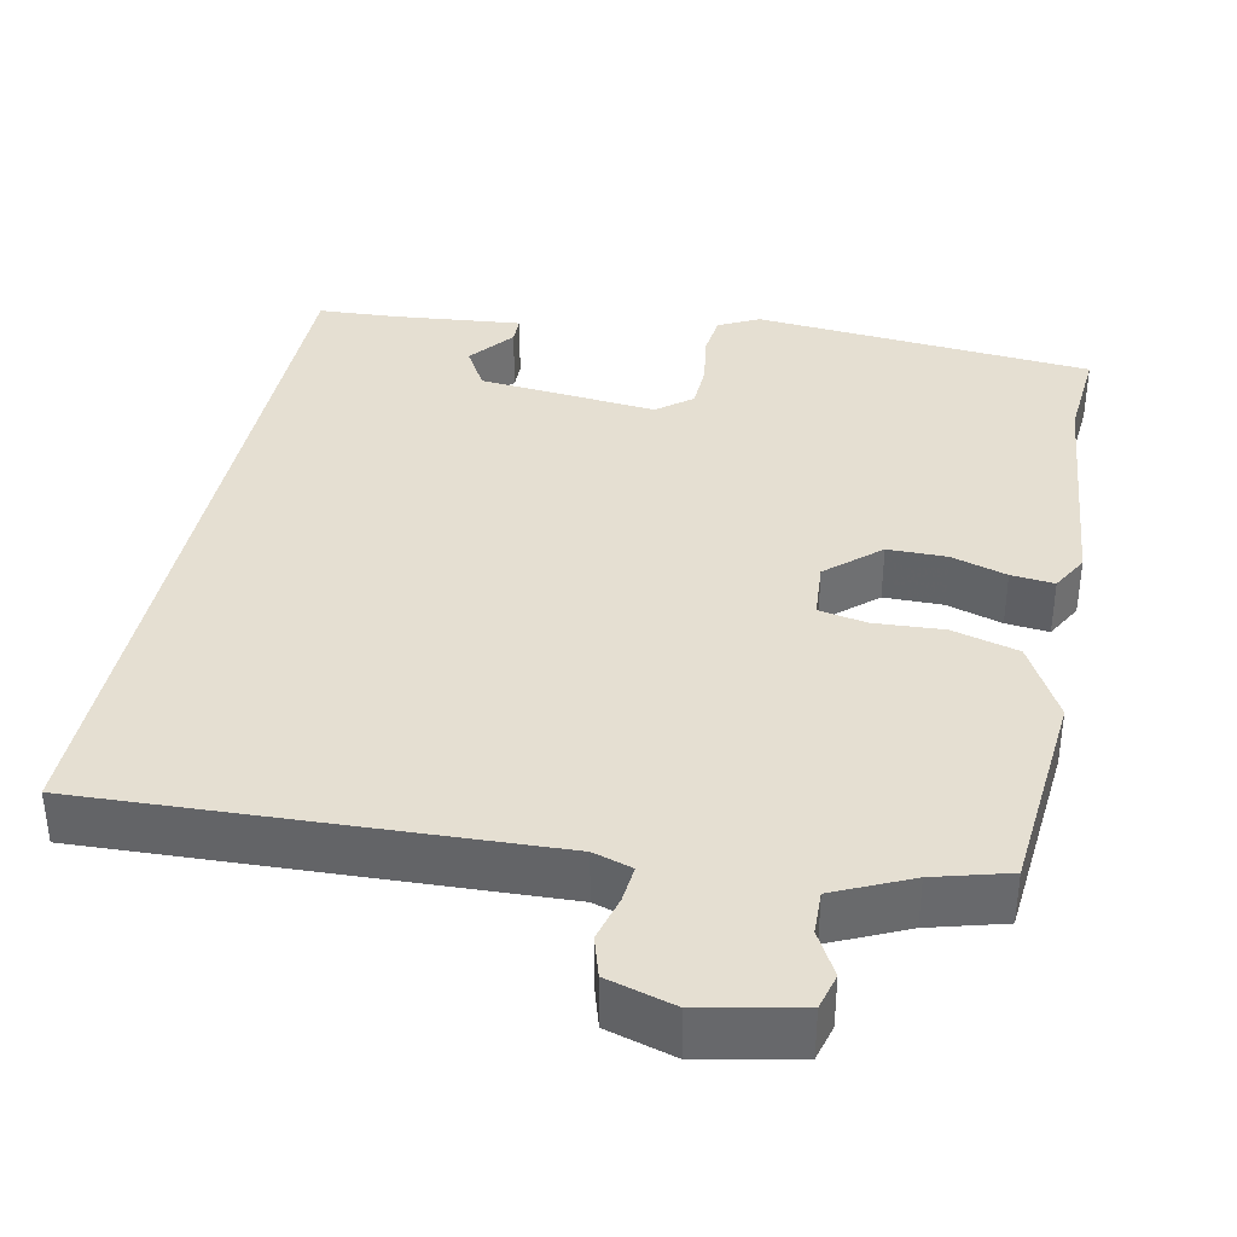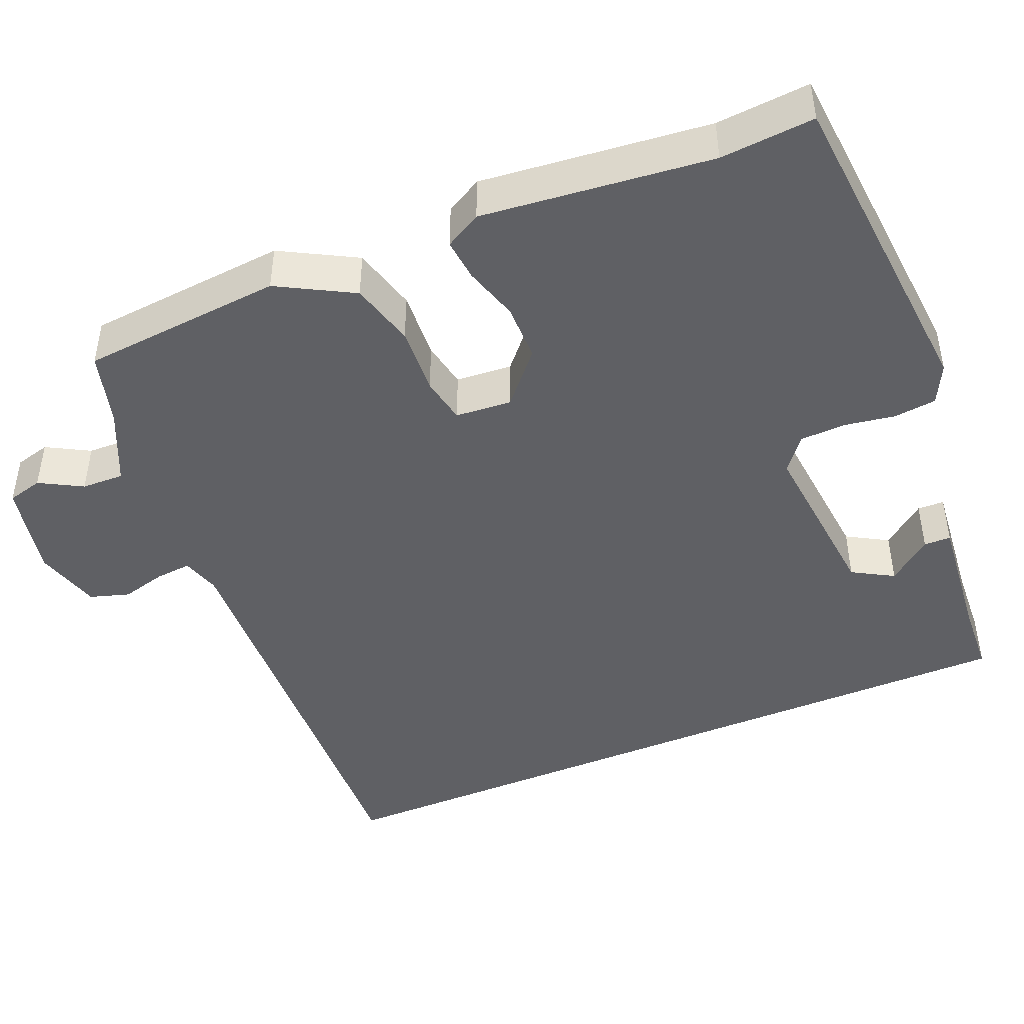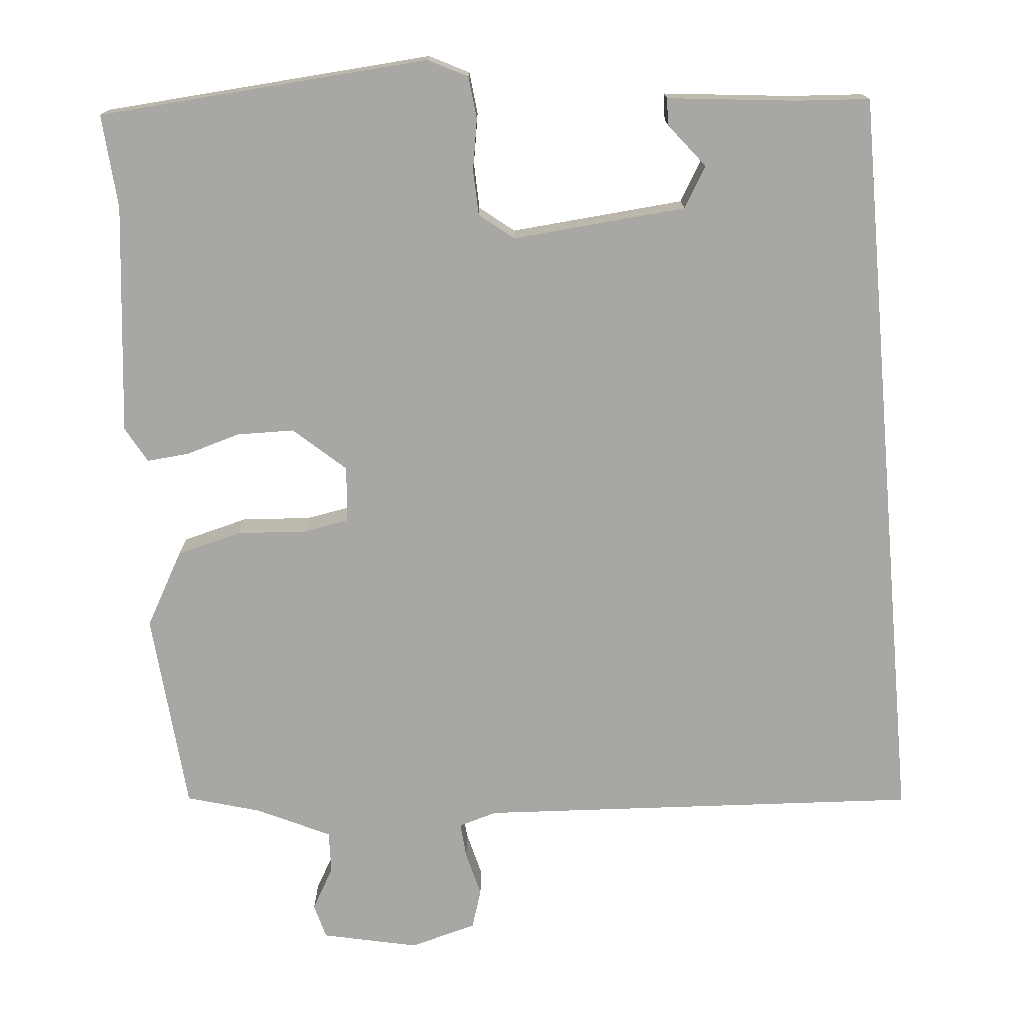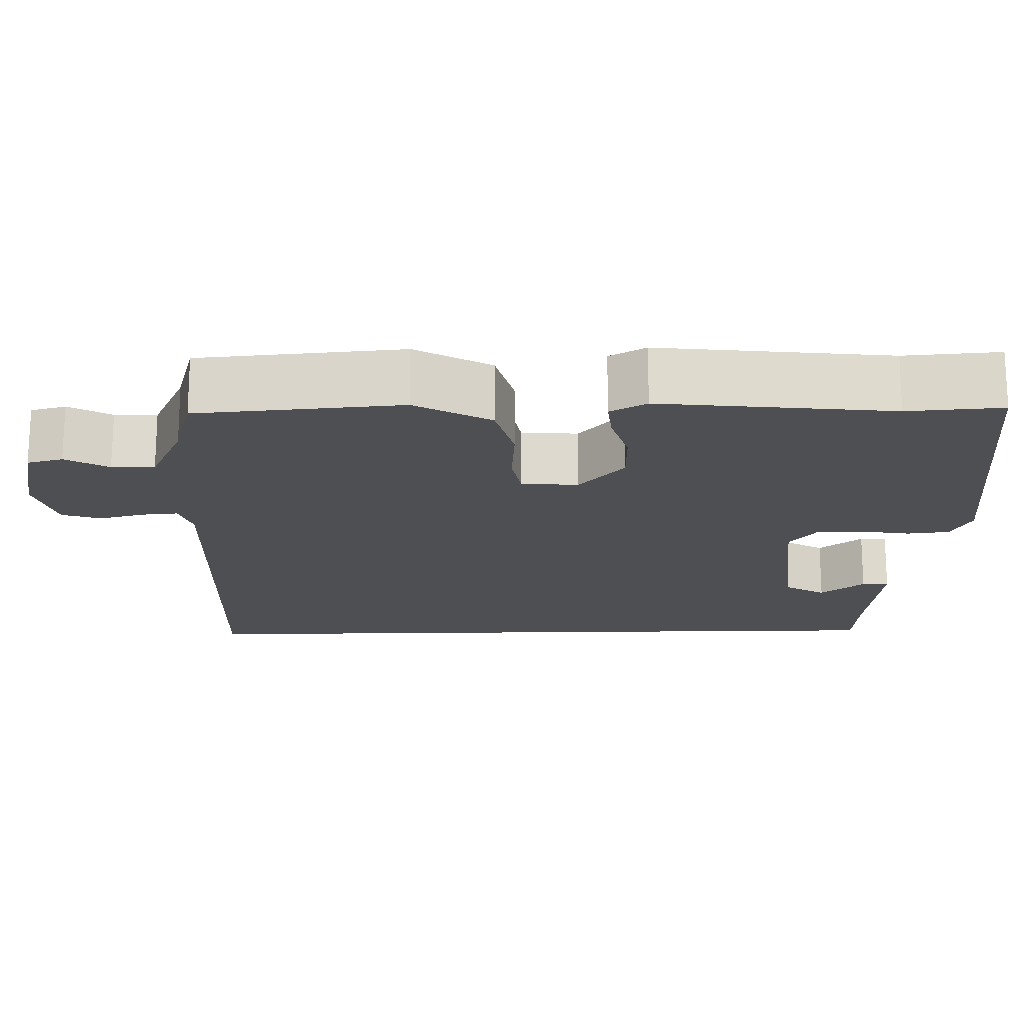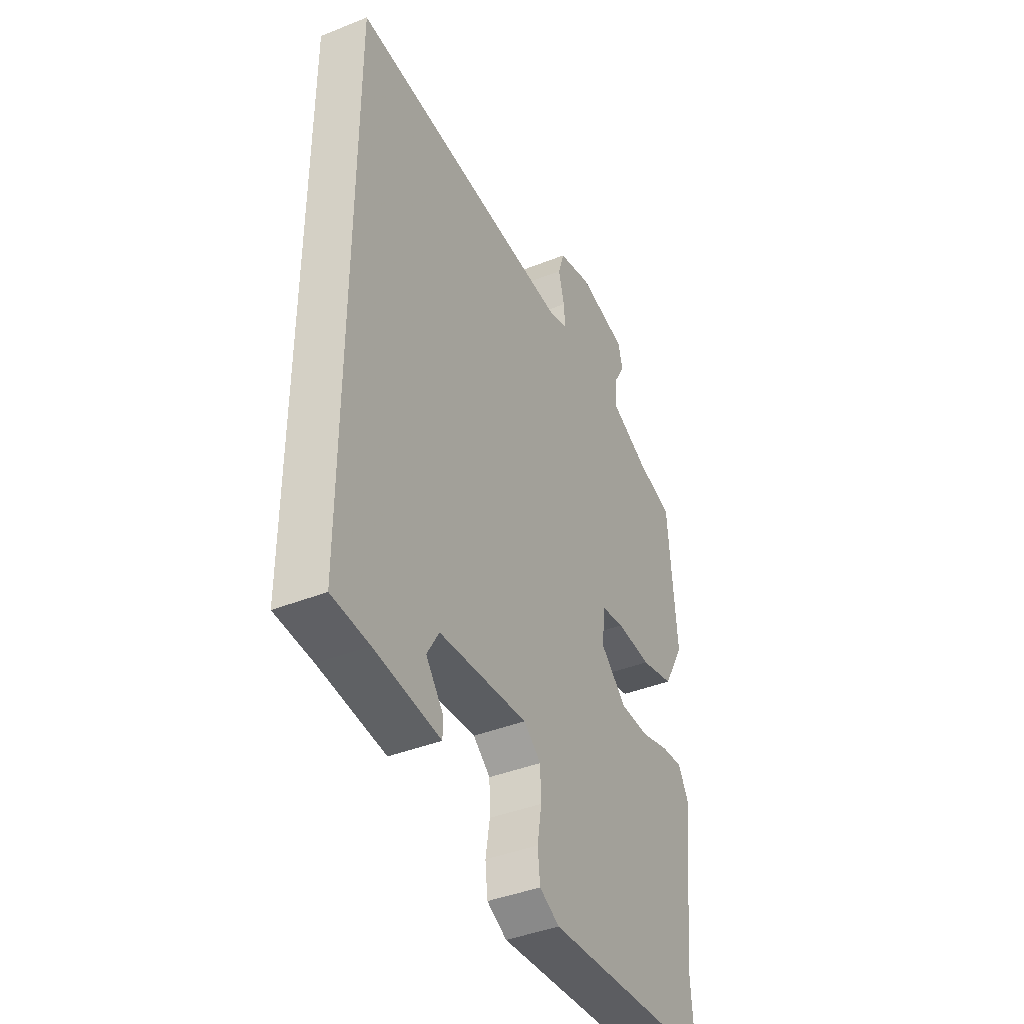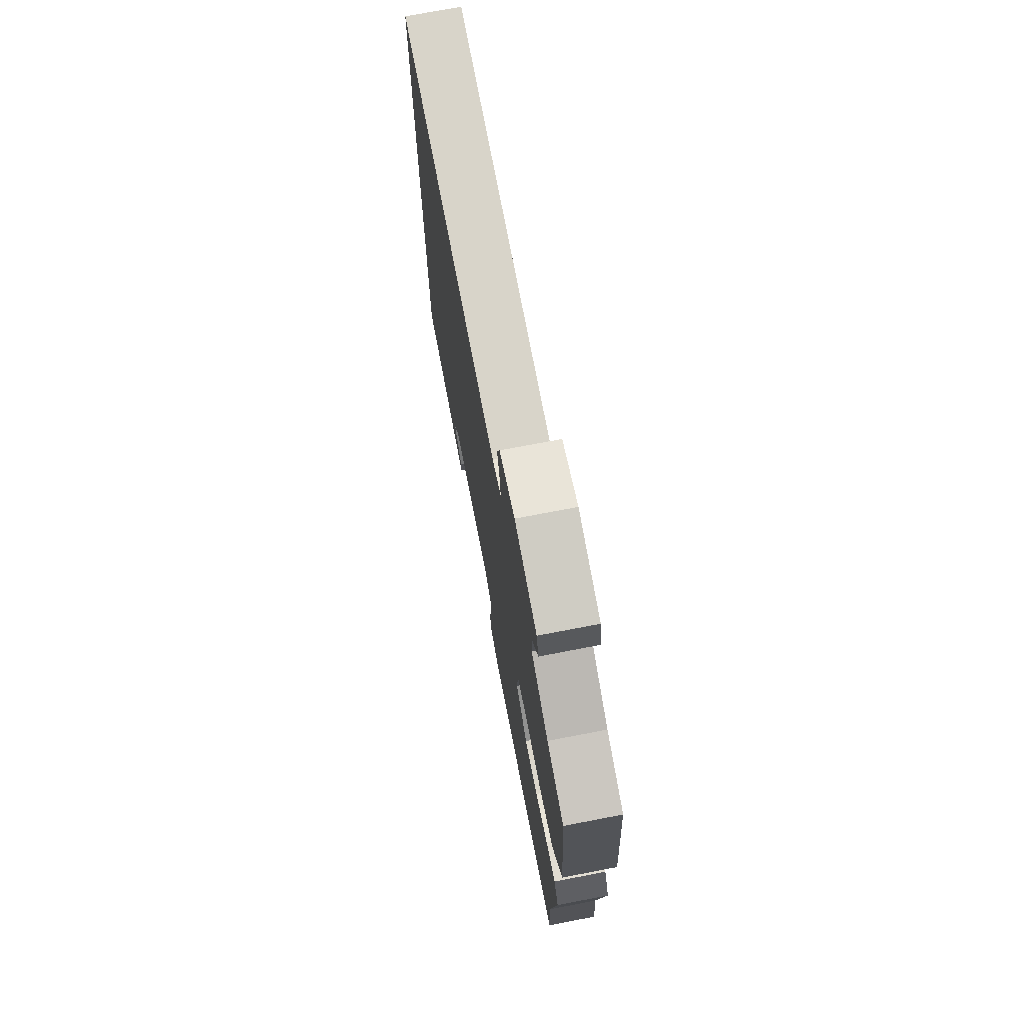
<metadata>
{"format":"obj","ext":"obj","renderer":"f3d","projection":"perspective","resolution":1024,"background":"white","views":[{"elev":37.5,"azim":12.1,"up":"+Y"},{"elev":-45.0,"azim":113.1,"up":"+Y"},{"elev":-74.6,"azim":-175.0,"up":"+Y"},{"elev":-18.0,"azim":91.4,"up":"+Y"},{"elev":-40.9,"azim":-64.0,"up":"+Z"},{"elev":72.9,"azim":79.1,"up":"+Z"}]}
</metadata>
<code>
v -0.5 0.07 -0.445
v -0.5 0.07 0.539
v 0.076 0.07 0.509
v 0.126 0.07 0.524
v 0.122 0.07 0.57
v 0.107 0.07 0.629
v 0.123 0.07 0.68
v 0.21 0.07 0.704
v 0.335 0.07 0.677
v 0.347 0.07 0.631
v 0.316 0.07 0.576
v 0.314 0.07 0.521
v 0.41 0.07 0.476
v 0.505 0.07 0.449
v 0.527 0.07 0.186
v 0.473 0.07 0.089
v 0.388 0.07 0.067
v 0.299 0.07 0.073
v 0.238 0.07 0.062
v 0.232 0.07 -0.011
v 0.298 0.07 -0.07
v 0.373 0.07 -0.071
v 0.444 0.07 -0.05
v 0.499 0.07 -0.045
v 0.525 0.07 -0.092
v 0.492 0.07 -0.39
v 0.501 0.07 -0.512
v 0.069 0.07 -0.545
v 0.018 0.07 -0.519
v 0.012 0.07 -0.464
v 0.023 0.07 -0.398
v 0.021 0.07 -0.339
v -0.023 0.07 -0.304
v -0.25 0.07 -0.324
v -0.281 0.07 -0.377
v -0.236 0.07 -0.434
v -0.237 0.07 -0.469
v -0.405 0.07 -0.451
v -0.5 0 -0.445
v -0.5 0 0.539
v 0.076 0 0.509
v 0.126 0 0.524
v 0.122 0 0.57
v 0.107 0 0.629
v 0.123 0 0.68
v 0.21 0 0.704
v 0.335 0 0.677
v 0.347 0 0.631
v 0.316 0 0.576
v 0.314 0 0.521
v 0.41 0 0.476
v 0.505 0 0.449
v 0.527 0 0.186
v 0.473 0 0.089
v 0.388 0 0.067
v 0.299 0 0.073
v 0.238 0 0.062
v 0.232 0 -0.011
v 0.298 0 -0.07
v 0.373 0 -0.071
v 0.444 0 -0.05
v 0.499 0 -0.045
v 0.525 0 -0.092
v 0.492 0 -0.39
v 0.501 0 -0.512
v 0.069 0 -0.545
v 0.018 0 -0.519
v 0.012 0 -0.464
v 0.023 0 -0.398
v 0.021 0 -0.339
v -0.023 0 -0.304
v -0.25 0 -0.324
v -0.281 0 -0.377
v -0.236 0 -0.434
v -0.237 0 -0.469
v -0.405 0 -0.451
f 35 36 37 38
f 34 35 38 1
f 28 29 30 31
f 26 27 28 31
f 26 31 32
f 25 26 32 33
f 22 23 24 25
f 21 22 25 33
f 15 16 17 18
f 13 14 15 18
f 12 13 18 19
f 11 12 19
f 8 9 10 11
f 8 11 19
f 5 6 7 8
f 4 5 8 19
f 3 4 19 20
f 34 1 2 3
f 20 21 33 34
f 3 20 34
f 76 75 74 73
f 39 76 73 72
f 69 68 67 66
f 69 66 65 64
f 70 69 64
f 71 70 64 63
f 63 62 61 60
f 71 63 60 59
f 56 55 54 53
f 56 53 52 51
f 57 56 51 50
f 57 50 49
f 49 48 47 46
f 57 49 46
f 46 45 44 43
f 57 46 43 42
f 58 57 42 41
f 41 40 39 72
f 72 71 59 58
f 72 58 41
f 1 39 40 2
f 2 40 41 3
f 3 41 42 4
f 4 42 43 5
f 5 43 44 6
f 6 44 45 7
f 7 45 46 8
f 8 46 47 9
f 9 47 48 10
f 10 48 49 11
f 11 49 50 12
f 12 50 51 13
f 13 51 52 14
f 14 52 53 15
f 15 53 54 16
f 16 54 55 17
f 17 55 56 18
f 18 56 57 19
f 19 57 58 20
f 20 58 59 21
f 21 59 60 22
f 22 60 61 23
f 23 61 62 24
f 24 62 63 25
f 25 63 64 26
f 26 64 65 27
f 27 65 66 28
f 28 66 67 29
f 29 67 68 30
f 30 68 69 31
f 31 69 70 32
f 32 70 71 33
f 33 71 72 34
f 34 72 73 35
f 35 73 74 36
f 36 74 75 37
f 37 75 76 38
f 38 76 39 1

</code>
